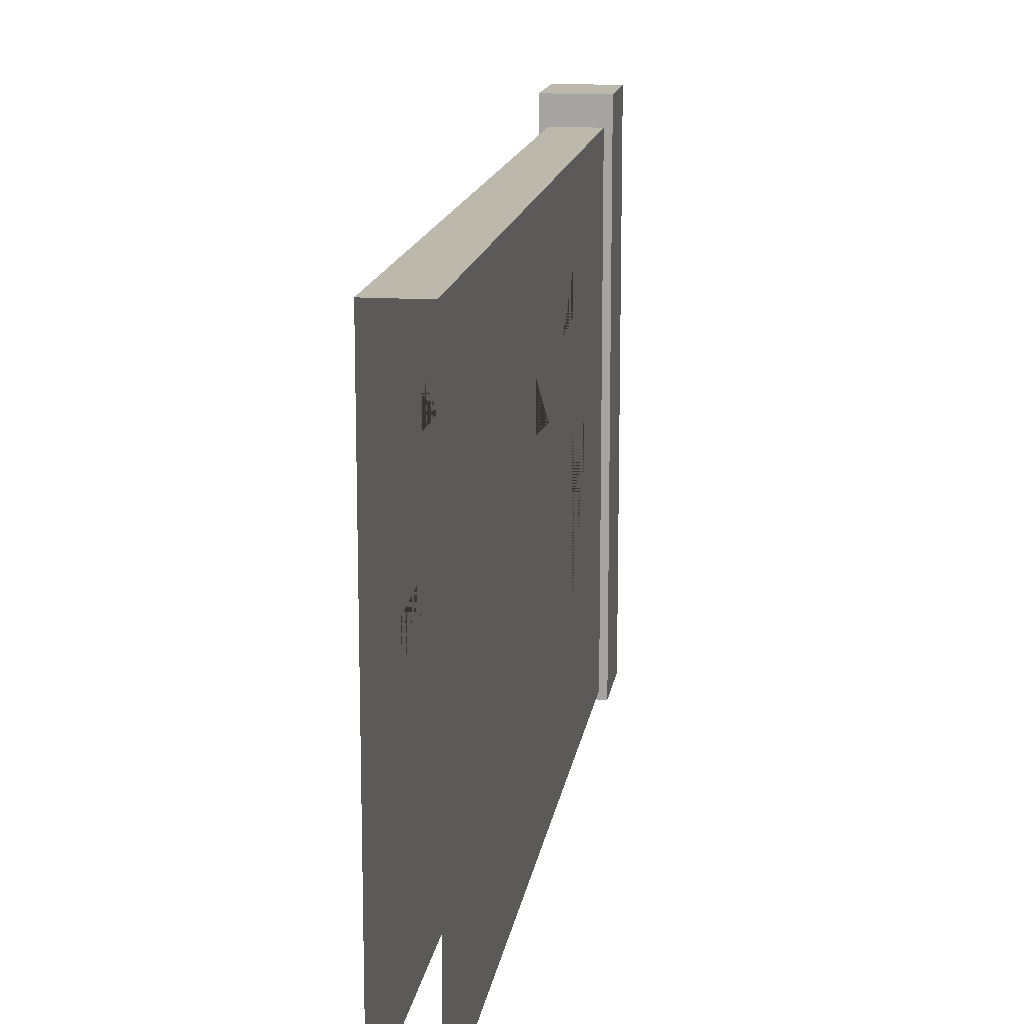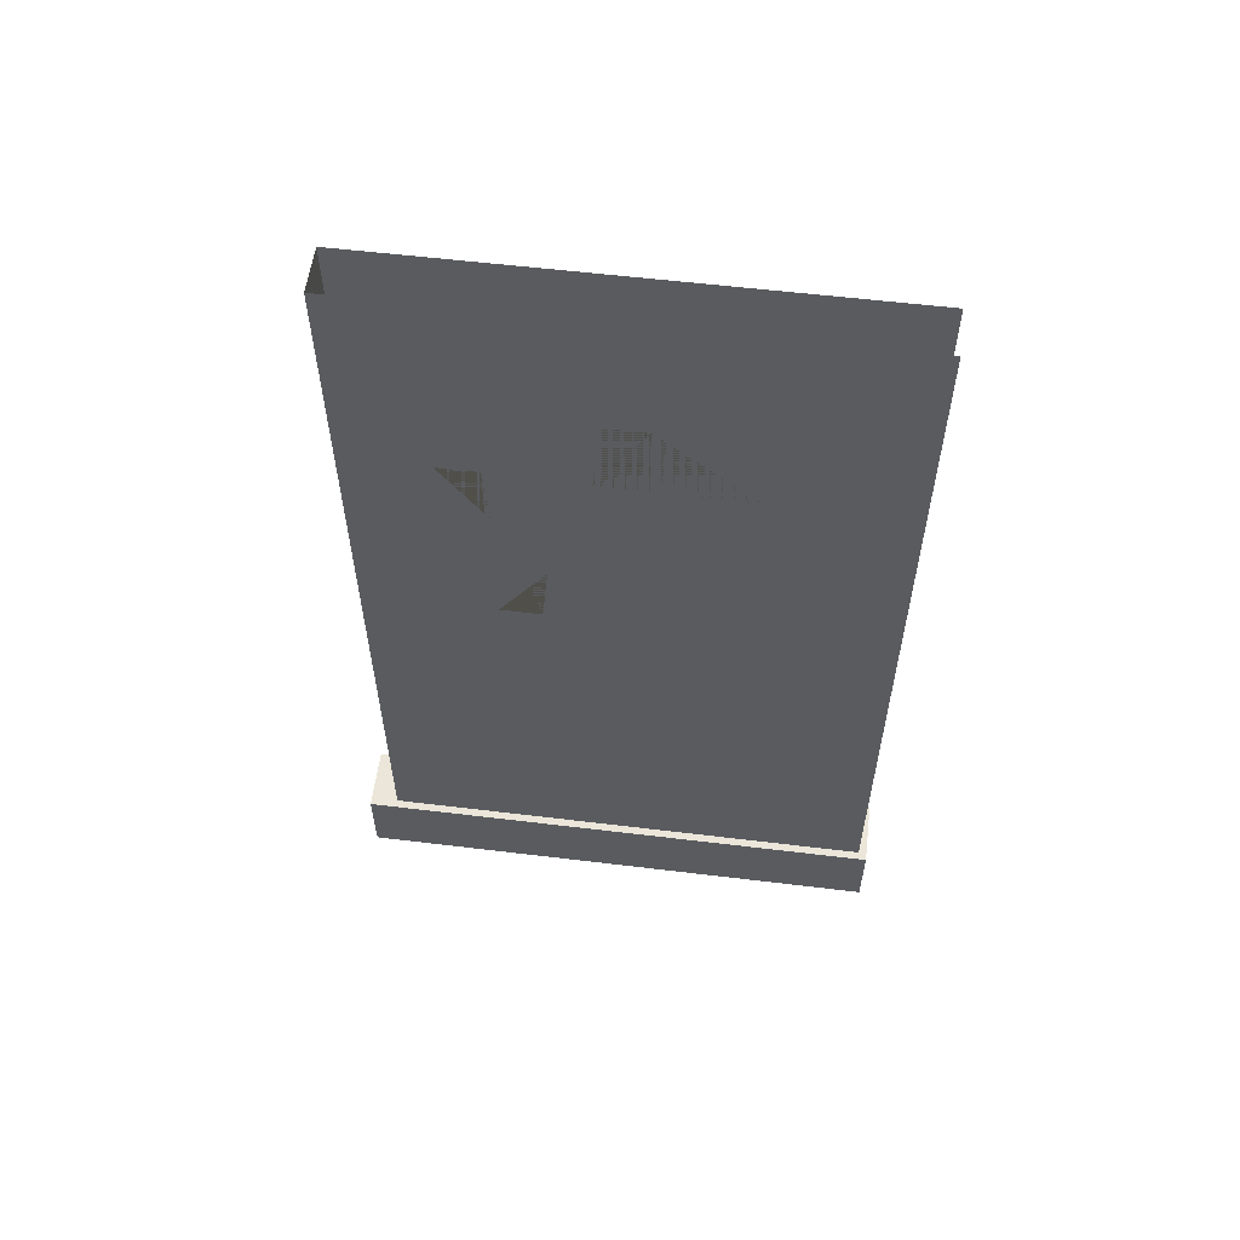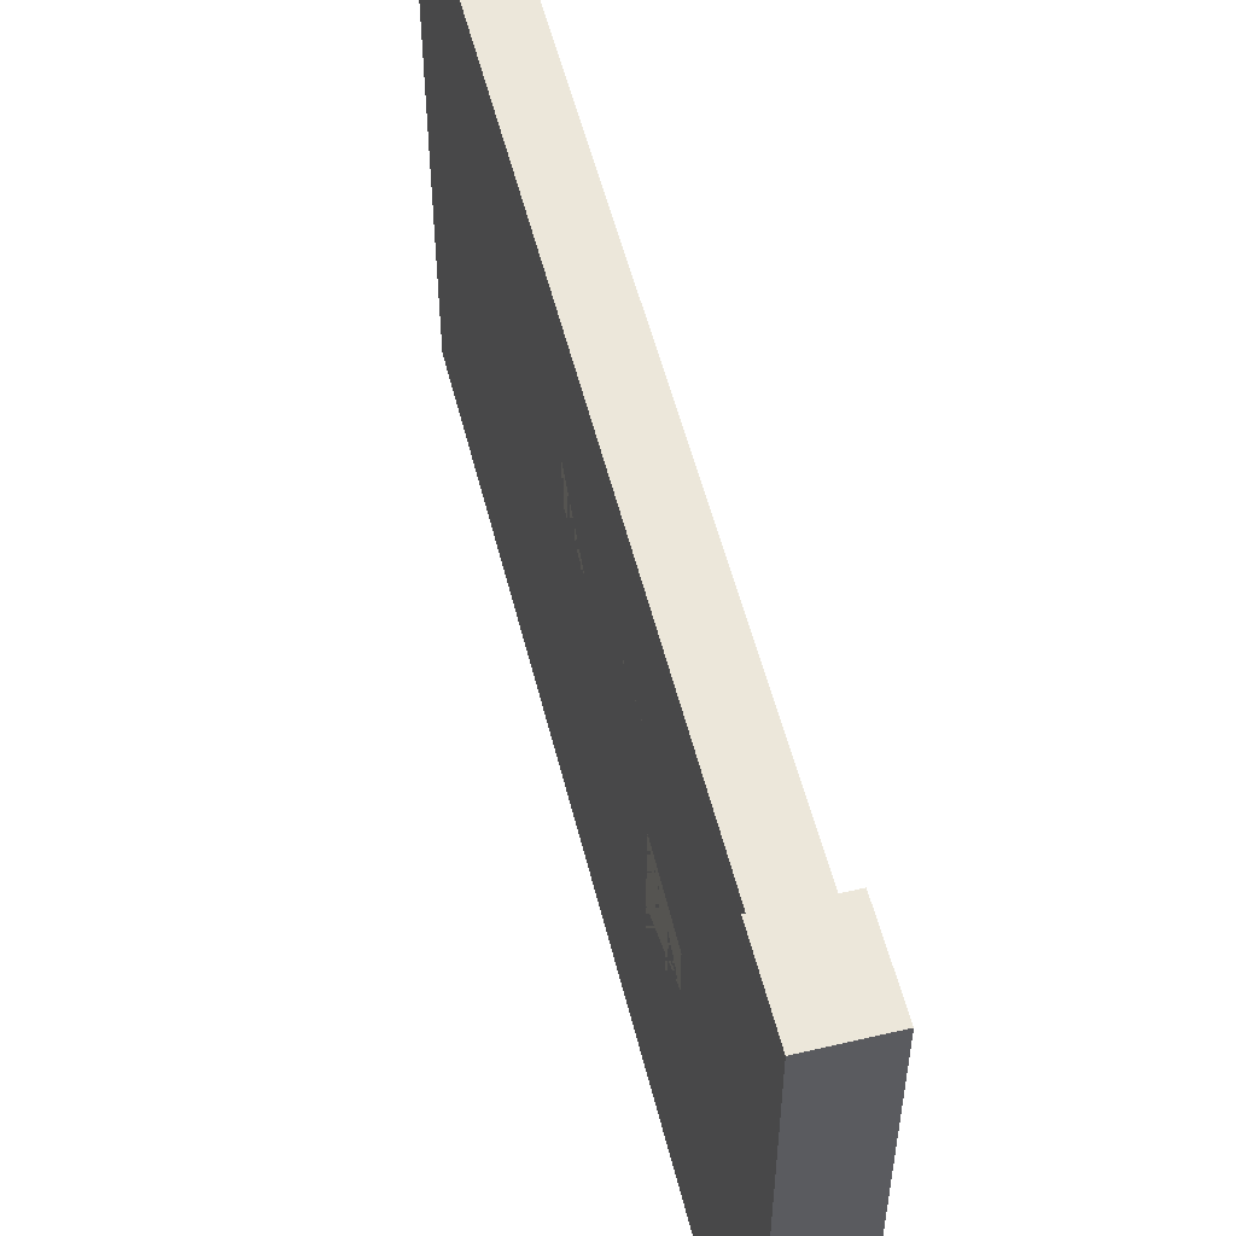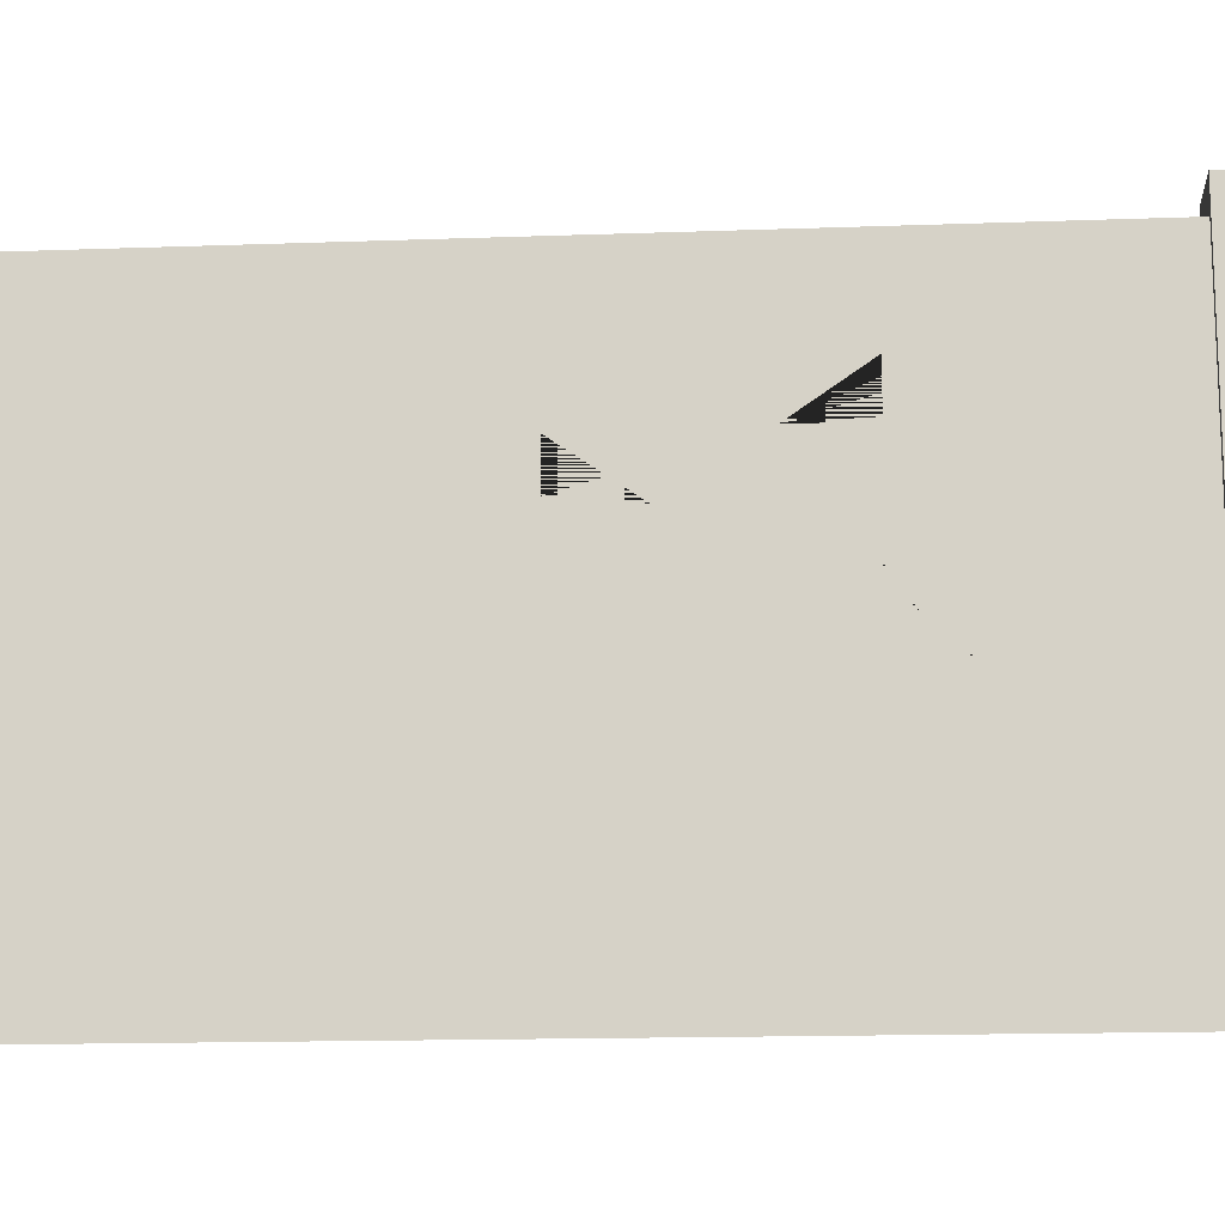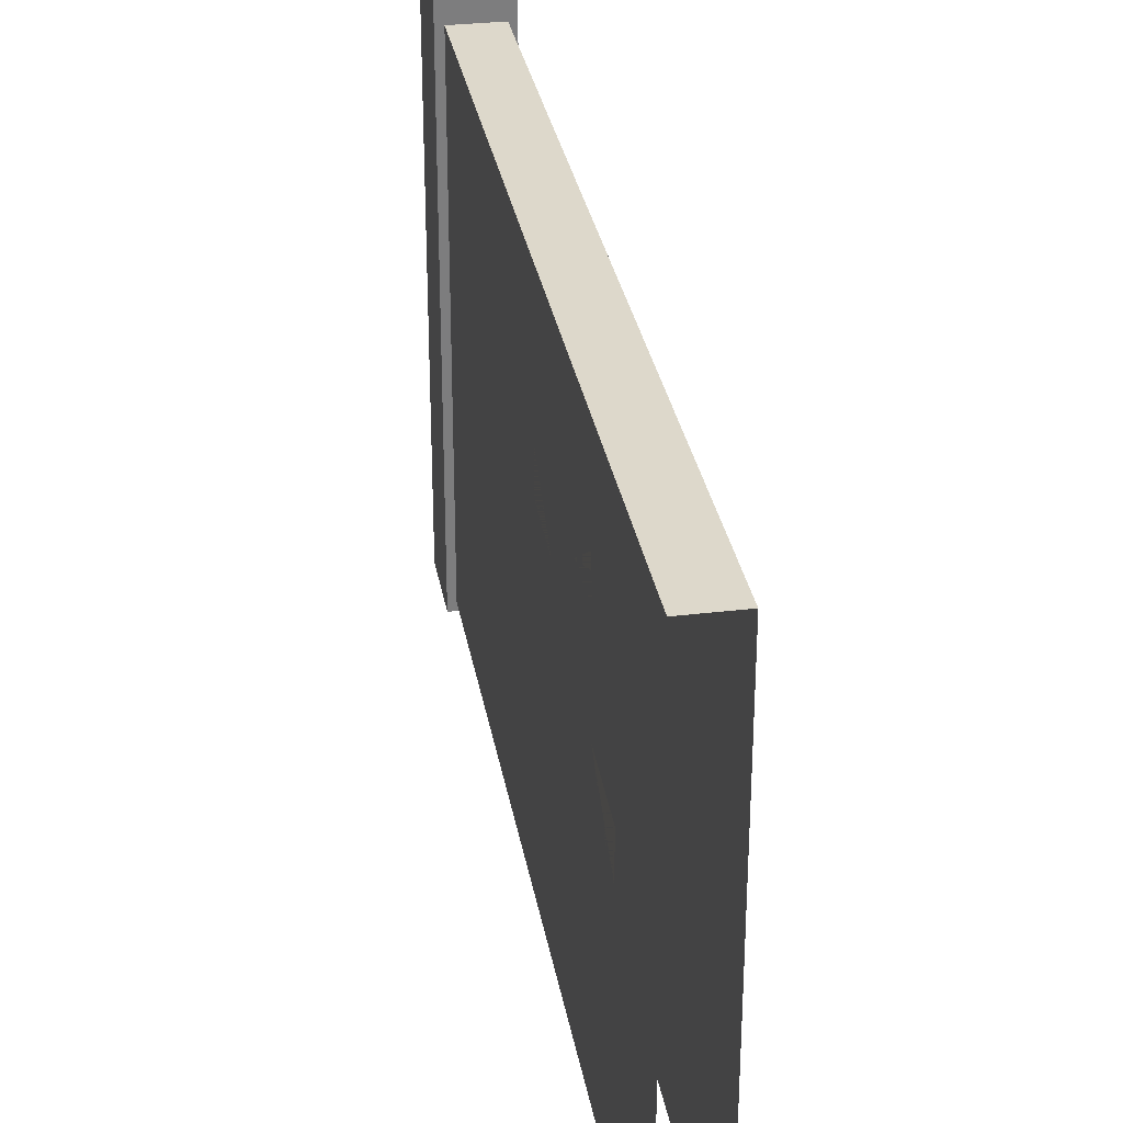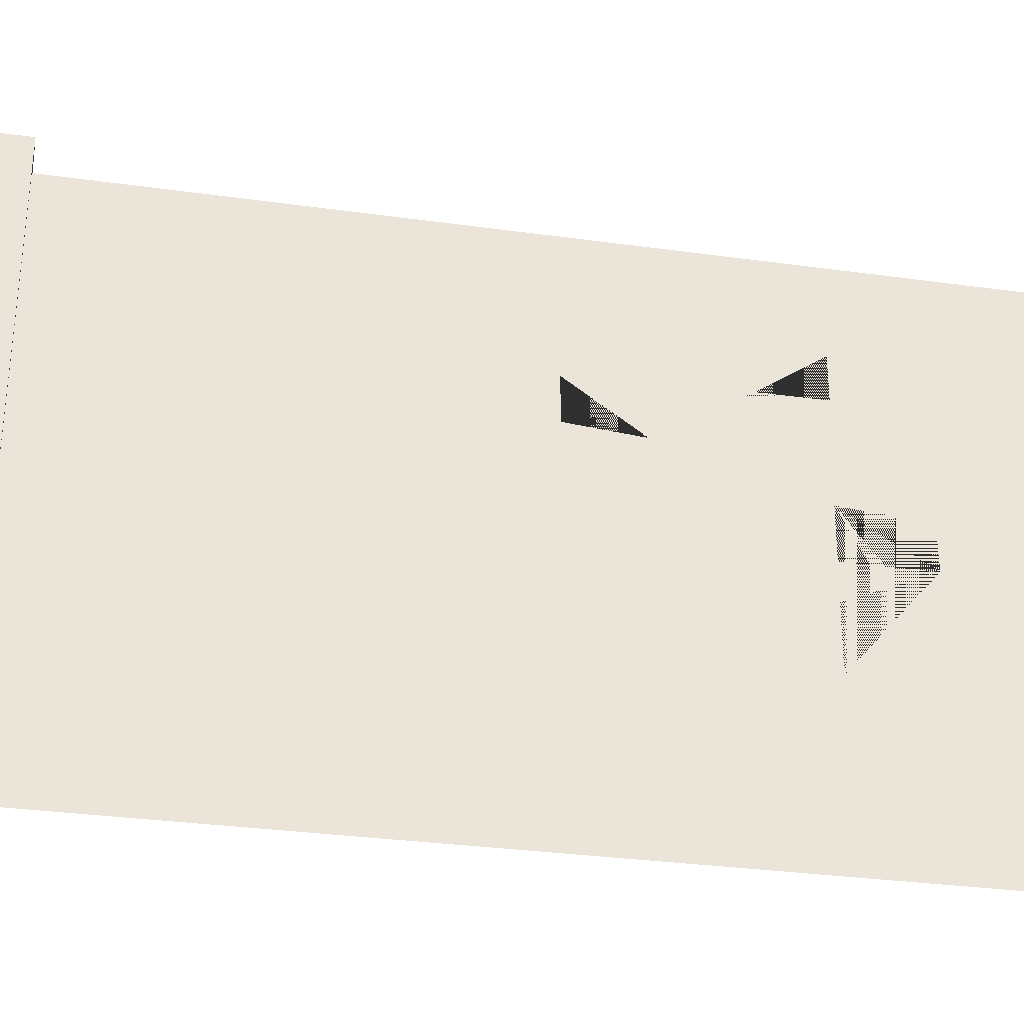
<metadata>
{"format":"obj","ext":"obj","renderer":"f3d","projection":"perspective","resolution":1024,"background":"white","views":[{"elev":14.6,"azim":8.3,"up":"+Y"},{"elev":57.4,"azim":-82.8,"up":"+Z"},{"elev":54.1,"azim":166.1,"up":"+Y"},{"elev":-15.0,"azim":94.5,"up":"+Y"},{"elev":31.2,"azim":-9.7,"up":"+Y"},{"elev":-31.0,"azim":-101.3,"up":"+Y"}]}
</metadata>
<code>
v -0.3503 0 0.4427
v 0 0 0.4427
v -0.3503 3 0.4427
v 0 3 0.4427
v -0.3503 3 0
v 0 3 0
v -0.3503 0 0
v 0 0 0
v -0.04171 1.613 1.602
v -0.04171 1.613 2.394
v -0.04171 1.85 1.602
v -0.04171 1.85 2.394
v -0.04171 2.113 2.772
v -0.04171 2.113 1.965
v -0.04171 1.883 2.772
v -0.04171 1.883 1.965
v -0.04171 1.85 0.7771
v -0.04171 1.613 0.7771
v -0.04171 1.85 1.563
v -0.04171 1.613 1.563
v -0.04171 1.613 4.44
v -0.04171 1.85 4.44
v -0.04171 1.613 3.654
v -0.04171 1.85 3.654
v -0.04171 1.342 1.159
v -0.04171 1.342 1.968
v -0.04171 1.578 1.159
v -0.04171 1.578 1.968
v -0.04171 0.574 1.609
v -0.04171 0.574 2.392
v -0.04171 0.812 1.609
v -0.04171 0.812 2.392
v -0.04171 2.372 2.388
v -0.04171 2.372 1.589
v -0.04171 2.142 2.388
v -0.04171 2.142 1.589
v -0.04171 0.04708 0.4213
v -0.04171 2.843 0.4213
v -0.04171 2.843 5.065
v -0.04171 0.04708 5.065
v -0.3059 1.613 3.884
v -0.3059 1.613 3.092
v -0.3059 1.85 3.884
v -0.3059 1.85 3.092
v -0.3059 2.113 2.714
v -0.3059 2.113 3.521
v -0.3059 1.883 2.714
v -0.3059 1.883 3.521
v -0.3059 1.85 4.709
v -0.3059 1.613 4.709
v -0.3059 1.85 3.923
v -0.3059 1.613 3.923
v -0.3059 1.613 1.046
v -0.3059 1.85 1.046
v -0.3059 1.613 1.832
v -0.3059 1.85 1.832
v -0.3059 1.342 4.327
v -0.3059 1.342 3.518
v -0.3059 1.578 4.327
v -0.3059 1.578 3.518
v -0.3059 0.574 3.877
v -0.3059 0.574 3.094
v -0.3059 0.812 3.877
v -0.3059 0.812 3.094
v -0.3059 2.372 3.098
v -0.3059 2.372 3.897
v -0.3059 2.142 3.098
v -0.3059 2.142 3.897
v -0.3059 0.04708 5.065
v -0.3059 2.843 5.065
v -0.3059 2.843 0.4213
v -0.3059 0.04708 0.4213
f 1 2 4 3
f 3 4 6 5
f 5 6 8 7
f 2 8 6 4
f 7 1 3 5
f 10 9 11 12
f 26 25 27 28
f 18 17 19 20
f 14 13 15 16
f 22 21 23 24
f 34 33 35 36
f 12 11 16 15
f 37 38 17 18
f 14 16 11 19 17 38 34 36
f 11 9 20 19
f 39 40 21 22
f 10 23 21 40 30 32 26 28
f 10 12 24 23
f 30 29 31 32
f 9 10 28 27
f 40 37 29 30
f 9 27 25 31 29 37 18 20
f 25 26 32 31
f 38 39 33 34
f 13 35 33 39 22 24 12 15
f 13 14 36 35
f 42 41 43 44
f 58 57 59 60
f 50 49 51 52
f 46 45 47 48
f 54 53 55 56
f 66 65 67 68
f 44 43 48 47
f 69 70 49 50
f 46 48 43 51 49 70 66 68
f 43 41 52 51
f 71 72 53 54
f 42 55 53 72 62 64 58 60
f 42 44 56 55
f 62 61 63 64
f 41 42 60 59
f 72 69 61 62
f 41 59 57 63 61 69 50 52
f 57 58 64 63
f 70 71 65 66
f 45 67 65 71 54 56 44 47
f 45 46 68 67
f 70 39 38 71

</code>
